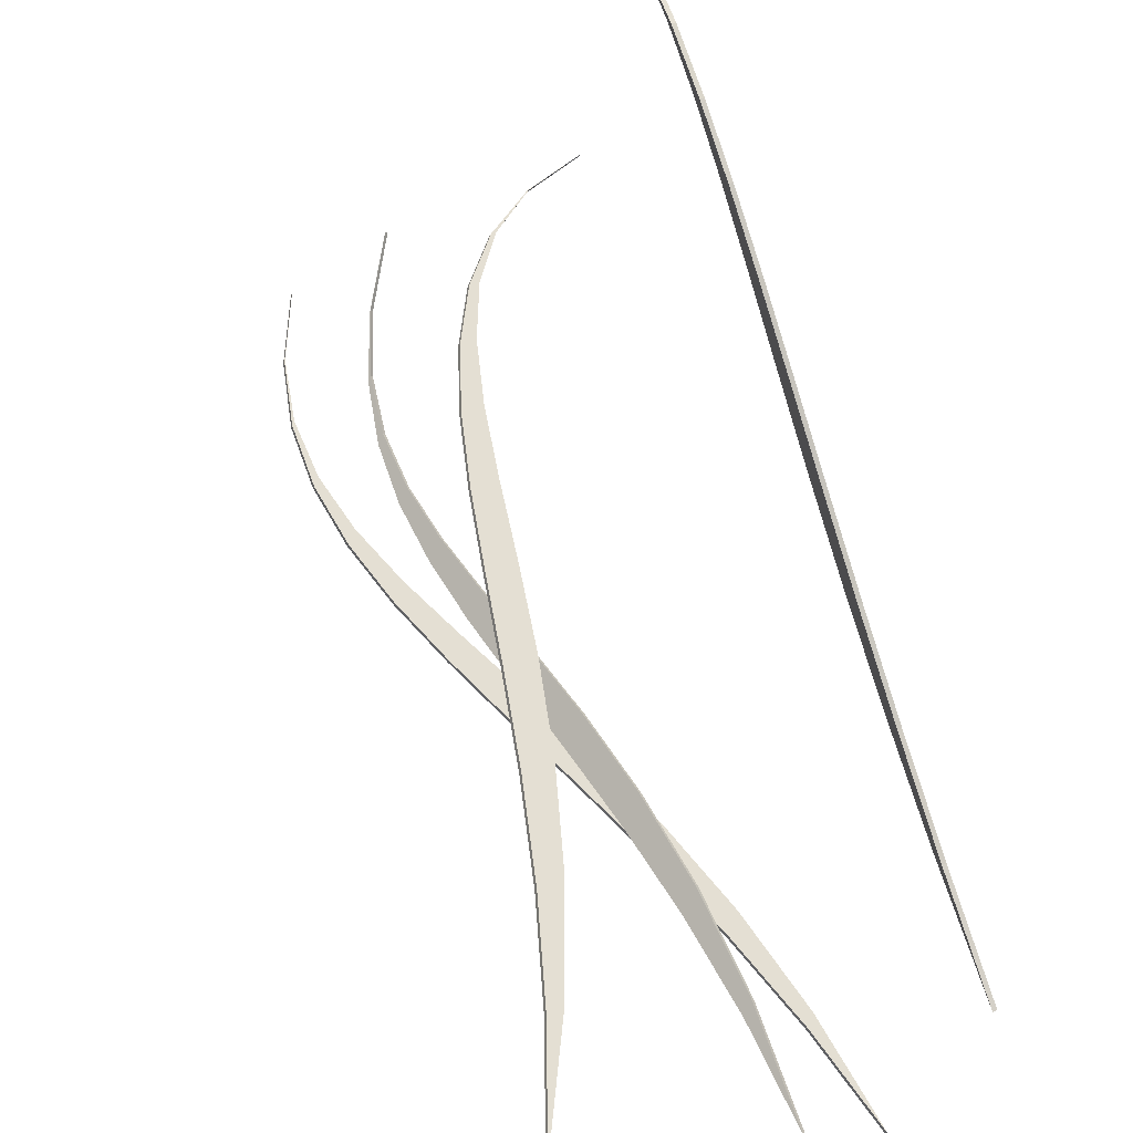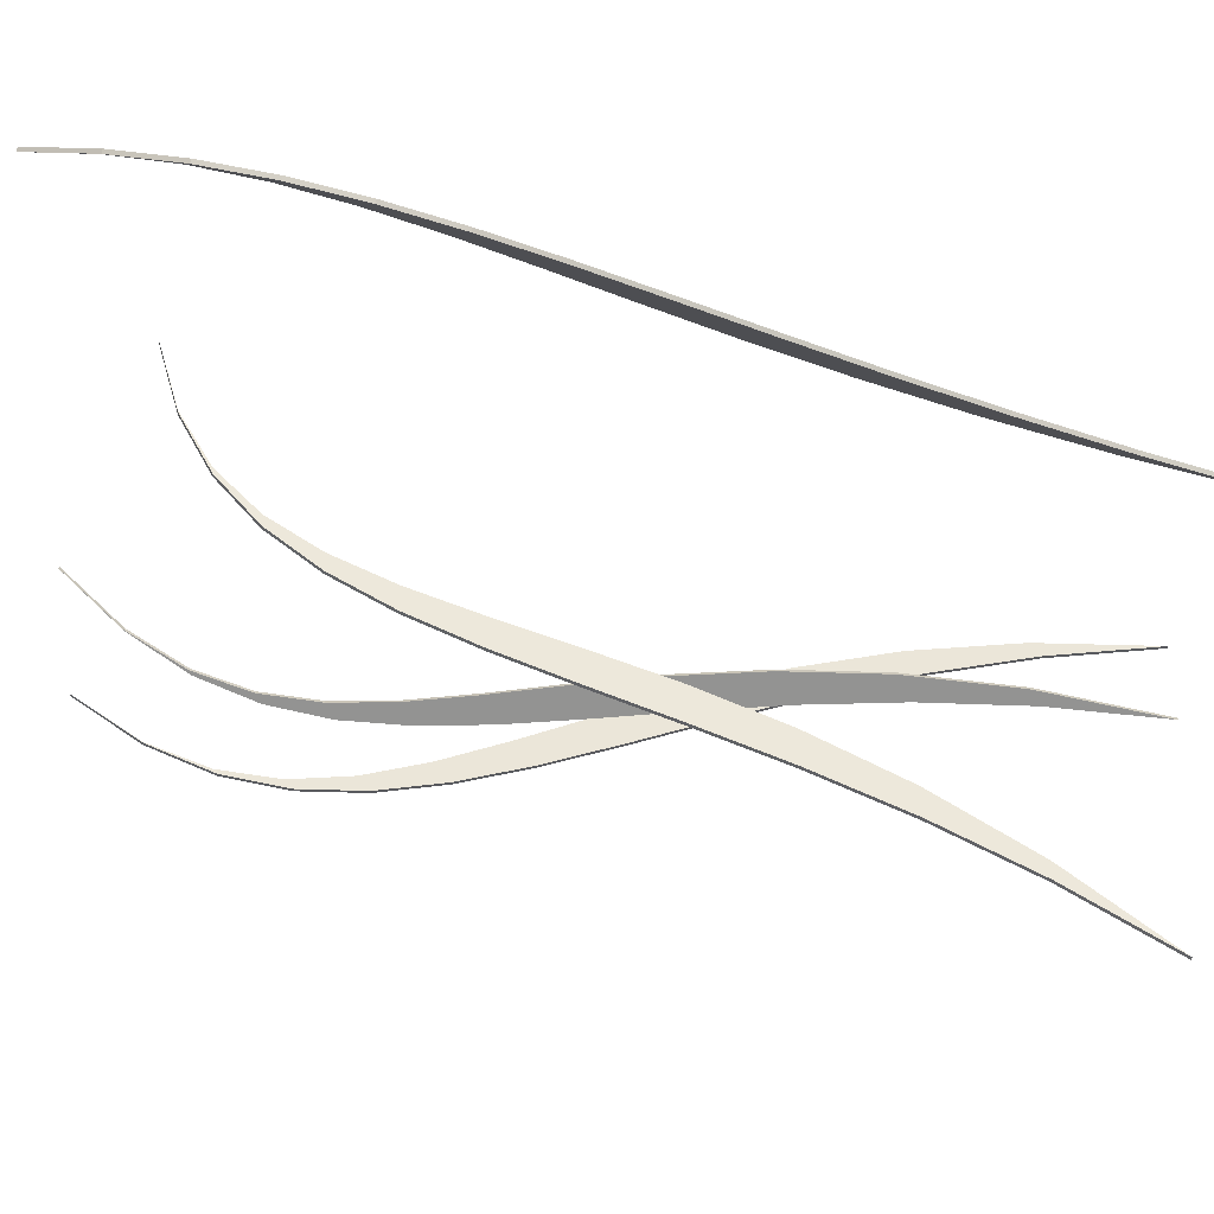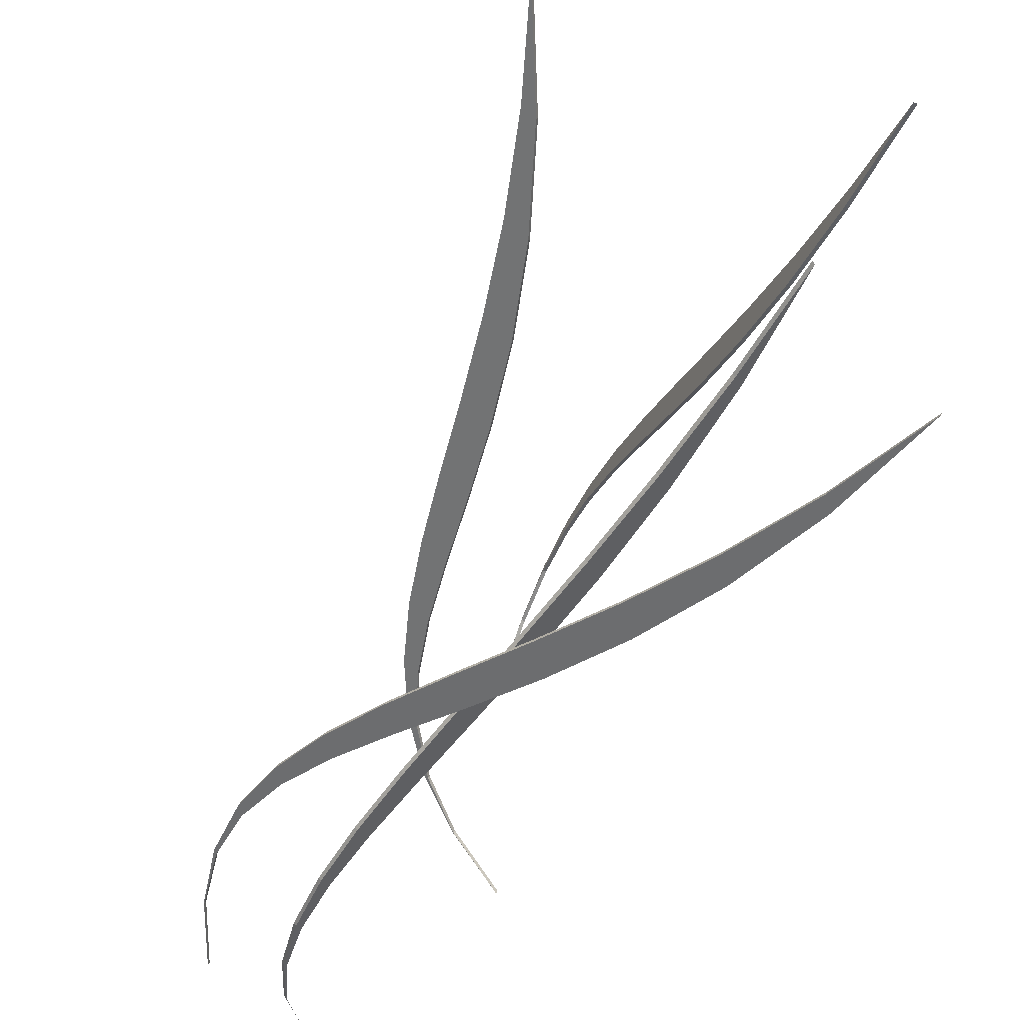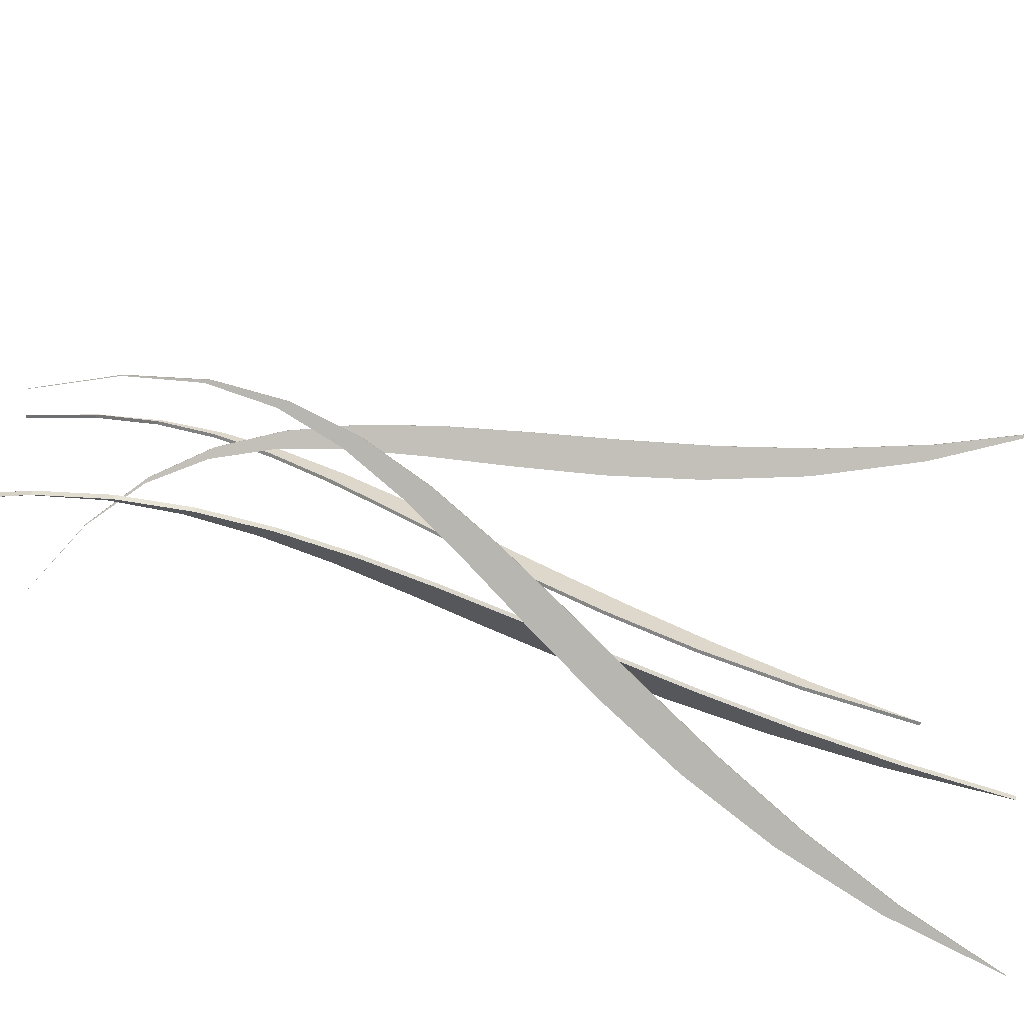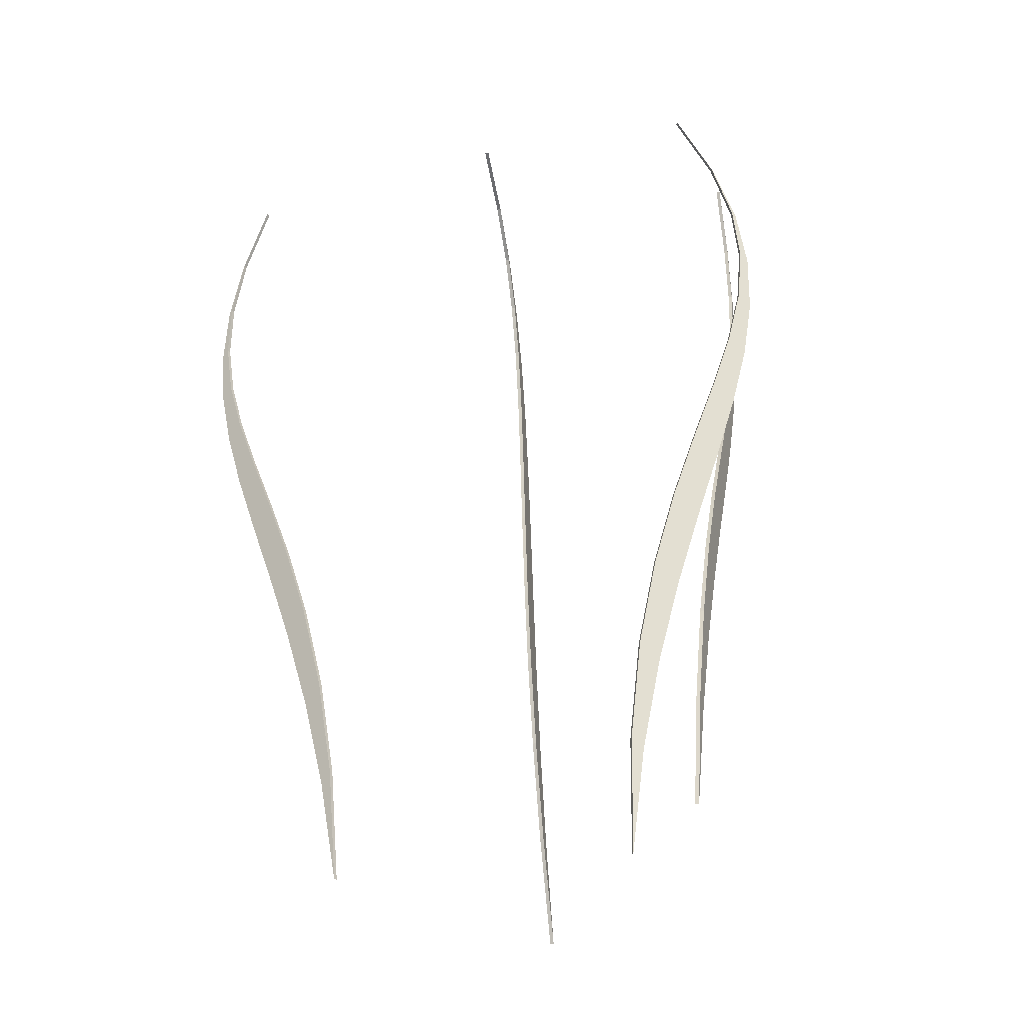
<metadata>
{"format":"obj","ext":"obj","renderer":"f3d","projection":"perspective","resolution":1024,"background":"white","views":[{"elev":68.5,"azim":-18.7,"up":"+Z"},{"elev":78.9,"azim":-77.3,"up":"+Z"},{"elev":-48.9,"azim":-22.2,"up":"+Z"},{"elev":-60.9,"azim":-105.8,"up":"+Z"},{"elev":-27.2,"azim":129.1,"up":"+Y"}]}
</metadata>
<code>
o Grass_Grain.006
v 0.2575 1.694 0.5008
v 0.2494 1.825 0.4629
v 0.2576 1.825 0.4629
v 0.2495 1.132 0.4192
v 0.2578 0.98 0.3544
v 0.2577 1.132 0.4193
v 0.2582 0.6909 0.1566
v 0.2501 0.4885 0.09299
v 0.25 0.6909 0.1566
v 0.2575 1.567 0.5048
v 0.2493 1.694 0.5007
v 0.2496 0.98 0.3544
v 0.2579 0.8167 0.2822
v 0.2584 0.2595 0.04399
v 0.2583 0.4885 0.093
v 0.2496 1.966 0.3851
v 0.2576 1.823 0.4652
v 0.2577 1.966 0.3851
v 0.2576 1.442 0.4809
v 0.2493 1.567 0.5047
v 0.2498 0.8167 0.2822
v 0.2581 0.6396 0.2074
v 0.2584 0 0.01558
v 0.2502 0.2595 0.04397
v 0.2494 1.823 0.4652
v 0.2575 1.686 0.5091
v 0.2576 1.313 0.4354
v 0.2494 1.442 0.4809
v 0.2499 0.6396 0.2074
v 0.2582 0.4463 0.1348
v 0.2493 1.686 0.5091
v 0.2575 1.55 0.5217
v 0.2578 1.178 0.3741
v 0.2495 1.313 0.4354
v 0.25 0.4463 0.1348
v 0.2583 0.234 0.06928
v 0.2493 1.55 0.5217
v 0.2575 1.415 0.5077
v 0.2579 1.032 0.3032
v 0.2496 1.178 0.3741
v 0.2502 0.234 0.06926
v 0.2584 0 0.01558
v 0.2493 1.415 0.5077
v 0.2576 1.276 0.472
v 0.258 0.8706 0.2287
v 0.2497 1.032 0.3032
v 0.2496 1.966 0.3851
v 0.2577 1.966 0.3851
v 0.2494 1.276 0.4719
v 0.2499 0.8706 0.2286
v 0.2503 0 0.01556
v 0.2503 0 0.01556
f 1 2 3
f 4 5 6
f 7 8 9
f 10 11 1
f 12 13 5
f 14 8 15
f 16 17 18
f 19 20 10
f 21 22 13
f 23 24 14
f 25 26 17
f 27 28 19
f 29 30 22
f 31 32 26
f 33 34 27
f 35 36 30
f 37 38 32
f 39 40 33
f 41 42 36
f 43 44 38
f 45 46 39
f 3 47 48
f 49 6 44
f 7 50 45
f 24 41 35
f 38 19 32
f 1 11 2
f 4 12 5
f 7 15 8
f 10 20 11
f 12 21 13
f 14 24 8
f 16 25 17
f 19 28 20
f 21 29 22
f 23 51 24
f 25 31 26
f 27 34 28
f 29 35 30
f 31 37 32
f 33 40 34
f 35 41 36
f 37 43 38
f 39 46 40
f 41 52 42
f 43 49 44
f 45 50 46
f 3 2 47
f 49 4 6
f 7 9 50
f 25 16 47
f 25 47 2
f 43 37 28
f 4 49 40
f 21 12 50
f 12 4 46
f 31 25 11
f 25 2 11
f 29 21 9
f 31 11 20
f 37 31 20
f 37 20 28
f 43 28 34
f 49 43 34
f 40 46 4
f 49 34 40
f 35 29 8
f 46 50 12
f 9 8 29
f 51 52 41
f 8 24 35
f 21 50 9
f 24 51 41
f 26 32 10
f 38 44 27
f 6 39 33
f 44 33 27
f 48 18 17
f 3 48 17
f 6 33 44
f 3 17 1
f 1 17 26
f 36 42 23
f 23 14 36
f 15 7 22
f 45 13 7
f 7 13 22
f 36 14 30
f 30 14 15
f 5 13 45
f 30 15 22
f 39 5 45
f 6 5 39
f 10 1 26
f 38 27 19
f 10 32 19
o Grass_Grain.005
v -0.4582 1.625 -0.652
v -0.4404 1.76 -0.6676
v -0.4375 1.76 -0.6599
v -0.3239 1.077 -0.7122
v -0.2441 0.9334 -0.734
v -0.321 1.077 -0.7045
v -0.0289 0.6695 -0.8164
v 0.04936 0.476 -0.8551
v -0.03182 0.6695 -0.824
v -0.448 1.499 -0.6559
v -0.4611 1.625 -0.6596
v -0.247 0.9334 -0.7416
v -0.1592 0.7797 -0.7665
v 0.1229 0.2543 -0.8745
v 0.05228 0.476 -0.8474
v -0.3837 1.908 -0.6893
v -0.4394 1.758 -0.6592
v -0.3808 1.908 -0.6817
v -0.4122 1.377 -0.6696
v -0.451 1.499 -0.6635
v -0.1621 0.7797 -0.7741
v -0.07038 0.6127 -0.8005
v 0.1777 0 -0.8955
v 0.12 0.2543 -0.8821
v -0.4423 1.758 -0.6668
v -0.465 1.616 -0.6494
v -0.3558 1.255 -0.6912
v -0.4151 1.377 -0.6773
v -0.0733 0.6127 -0.8081
v 0.01814 0.4292 -0.8344
v -0.468 1.616 -0.657
v -0.4619 1.48 -0.6506
v -0.2841 1.128 -0.7187
v -0.3587 1.255 -0.6988
v 0.01522 0.4292 -0.842
v 0.1022 0.226 -0.8666
v -0.4648 1.48 -0.6582
v -0.434 1.347 -0.6613
v -0.2023 0.9907 -0.75
v -0.287 1.128 -0.7263
v 0.0993 0.226 -0.8742
v 0.1777 0 -0.8955
v -0.4369 1.347 -0.6689
v -0.3857 1.214 -0.6798
v -0.1155 0.8395 -0.7832
v -0.2052 0.9907 -0.7576
v -0.3837 1.908 -0.6893
v -0.3808 1.908 -0.6817
v -0.3886 1.214 -0.6874
v -0.1184 0.8395 -0.7908
v 0.1748 0 -0.9031
v 0.1748 0 -0.9031
f 53 54 55
f 56 57 58
f 59 60 61
f 62 63 53
f 64 65 57
f 66 60 67
f 68 69 70
f 71 72 62
f 73 74 65
f 75 76 66
f 77 78 69
f 79 80 71
f 81 82 74
f 83 84 78
f 85 86 79
f 87 88 82
f 89 90 84
f 91 92 85
f 93 94 88
f 95 96 90
f 97 98 91
f 55 99 100
f 101 58 96
f 59 102 97
f 76 93 87
f 90 71 84
f 53 63 54
f 56 64 57
f 59 67 60
f 62 72 63
f 64 73 65
f 66 76 60
f 68 77 69
f 71 80 72
f 73 81 74
f 75 103 76
f 77 83 78
f 79 86 80
f 81 87 82
f 83 89 84
f 85 92 86
f 87 93 88
f 89 95 90
f 91 98 92
f 93 104 94
f 95 101 96
f 97 102 98
f 55 54 99
f 101 56 58
f 59 61 102
f 77 68 99
f 77 99 54
f 95 89 80
f 56 101 92
f 73 64 102
f 64 56 98
f 83 77 63
f 77 54 63
f 81 73 61
f 83 63 72
f 89 83 72
f 89 72 80
f 95 80 86
f 101 95 86
f 92 98 56
f 101 86 92
f 87 81 60
f 98 102 64
f 61 60 81
f 103 104 93
f 60 76 87
f 73 102 61
f 76 103 93
f 78 84 62
f 90 96 79
f 58 91 85
f 96 85 79
f 100 70 69
f 55 100 69
f 58 85 96
f 55 69 53
f 53 69 78
f 88 94 75
f 75 66 88
f 67 59 74
f 97 65 59
f 59 65 74
f 88 66 82
f 82 66 67
f 57 65 97
f 82 67 74
f 91 57 97
f 58 57 91
f 62 53 78
f 90 79 71
f 62 84 71
o Grass_Grain.003
v -0.2789 1.732 -0.7838
v -0.2327 1.859 -0.7627
v -0.2373 1.859 -0.7559
v -0.2511 1.166 -0.775
v -0.214 1.008 -0.7403
v -0.2557 1.166 -0.7682
v -0.07311 0.7011 -0.6459
v -0.03189 0.4936 -0.6281
v -0.06856 0.7011 -0.6527
v -0.2922 1.607 -0.7927
v -0.2744 1.732 -0.7906
v -0.2094 1.008 -0.7471
v -0.1671 0.8382 -0.7089
v -0.01389 0.261 -0.6062
v -0.03644 0.4936 -0.6213
v -0.1574 1.992 -0.7122
v -0.2394 1.857 -0.7573
v -0.1619 1.992 -0.7054
v -0.2824 1.479 -0.7861
v -0.2876 1.607 -0.7995
v -0.1625 0.8382 -0.7157
v -0.1191 0.6549 -0.6768
v -0.01079 0 -0.6042
v -0.009346 0.261 -0.613
v -0.2348 1.857 -0.7641
v -0.2865 1.725 -0.7889
v -0.2548 1.347 -0.7676
v -0.2778 1.479 -0.7929
v -0.1146 0.6549 -0.6835
v -0.07433 0.4556 -0.6467
v -0.282 1.725 -0.7957
v -0.3075 1.591 -0.803
v -0.2147 1.207 -0.7408
v -0.2502 1.347 -0.7744
v -0.06978 0.4556 -0.6535
v -0.03682 0.238 -0.6216
v -0.303 1.591 -0.8098
v -0.3066 1.455 -0.8024
v -0.1676 1.054 -0.7092
v -0.2102 1.207 -0.7476
v -0.03227 0.238 -0.6284
v -0.01079 0 -0.6042
v -0.3021 1.455 -0.8091
v -0.2879 1.314 -0.7898
v -0.1186 0.8869 -0.6764
v -0.163 1.054 -0.716
v -0.1574 1.992 -0.7122
v -0.1619 1.992 -0.7054
v -0.2834 1.314 -0.7966
v -0.114 0.8869 -0.6832
v -0.006242 0 -0.6109
v -0.006242 0 -0.6109
f 105 106 107
f 108 109 110
f 111 112 113
f 114 115 105
f 116 117 109
f 118 112 119
f 120 121 122
f 123 124 114
f 125 126 117
f 127 128 118
f 129 130 121
f 131 132 123
f 133 134 126
f 135 136 130
f 137 138 131
f 139 140 134
f 141 142 136
f 143 144 137
f 145 146 140
f 147 148 142
f 149 150 143
f 107 151 152
f 153 110 148
f 111 154 149
f 128 145 139
f 142 123 136
f 105 115 106
f 108 116 109
f 111 119 112
f 114 124 115
f 116 125 117
f 118 128 112
f 120 129 121
f 123 132 124
f 125 133 126
f 127 155 128
f 129 135 130
f 131 138 132
f 133 139 134
f 135 141 136
f 137 144 138
f 139 145 140
f 141 147 142
f 143 150 144
f 145 156 146
f 147 153 148
f 149 154 150
f 107 106 151
f 153 108 110
f 111 113 154
f 129 120 151
f 129 151 106
f 147 141 132
f 108 153 144
f 125 116 154
f 116 108 150
f 135 129 115
f 129 106 115
f 133 125 113
f 135 115 124
f 141 135 124
f 141 124 132
f 147 132 138
f 153 147 138
f 144 150 108
f 153 138 144
f 139 133 112
f 150 154 116
f 113 112 133
f 155 156 145
f 112 128 139
f 125 154 113
f 128 155 145
f 130 136 114
f 142 148 131
f 110 143 137
f 148 137 131
f 152 122 121
f 107 152 121
f 110 137 148
f 107 121 105
f 105 121 130
f 140 146 127
f 127 118 140
f 119 111 126
f 149 117 111
f 111 117 126
f 140 118 134
f 134 118 119
f 109 117 149
f 134 119 126
f 143 109 149
f 110 109 143
f 114 105 130
f 142 131 123
f 114 136 123
o Grass_Grain.000
v -0.01669 1.684 -0.2484
v 0.07206 1.773 -0.3023
v 0.07575 1.773 -0.295
v -0.2335 1.169 -0.1481
v -0.2558 1.006 -0.1277
v -0.2299 1.169 -0.1408
v -0.249 0.6556 -0.1311
v -0.304 0.4513 -0.1125
v -0.2527 0.6556 -0.1384
v -0.08143 1.58 -0.2157
v -0.02037 1.684 -0.2557
v -0.2594 1.006 -0.135
v -0.2815 0.8295 -0.1147
v -0.3754 0.2328 -0.0673
v -0.3003 0.4513 -0.1052
v 0.1986 1.848 -0.3662
v 0.07289 1.772 -0.2936
v 0.2023 1.848 -0.3589
v -0.1249 1.462 -0.1937
v -0.08511 1.58 -0.223
v -0.2852 0.8295 -0.122
v -0.312 0.6404 -0.09931
v -0.4809 0 -0.01409
v -0.3791 0.2328 -0.07459
v 0.06921 1.772 -0.3009
v -0.02706 1.681 -0.2431
v -0.1536 1.329 -0.1793
v -0.1286 1.462 -0.201
v -0.3157 0.6404 -0.1066
v -0.3521 0.4389 -0.07906
v -0.03074 1.681 -0.2504
v -0.1024 1.575 -0.2051
v -0.1739 1.182 -0.169
v -0.1573 1.329 -0.1866
v -0.3558 0.4389 -0.08635
v -0.4068 0.2253 -0.05147
v -0.1061 1.575 -0.2124
v -0.1581 1.454 -0.177
v -0.1923 1.021 -0.1598
v -0.1776 1.182 -0.1763
v -0.4105 0.2253 -0.05877
v -0.4809 0 -0.01409
v -0.1618 1.454 -0.1843
v -0.1989 1.318 -0.1564
v -0.2152 0.8455 -0.1482
v -0.196 1.021 -0.167
v 0.1986 1.848 -0.3662
v 0.2023 1.848 -0.3589
v -0.2026 1.318 -0.1637
v -0.2189 0.8455 -0.1555
v -0.4845 0 -0.02139
v -0.4845 0 -0.02139
f 157 158 159
f 160 161 162
f 163 164 165
f 166 167 157
f 168 169 161
f 170 164 171
f 172 173 174
f 175 176 166
f 177 178 169
f 179 180 170
f 181 182 173
f 183 184 175
f 185 186 178
f 187 188 182
f 189 190 183
f 191 192 186
f 193 194 188
f 195 196 189
f 197 198 192
f 199 200 194
f 201 202 195
f 159 203 204
f 205 162 200
f 163 206 201
f 180 197 191
f 194 175 188
f 157 167 158
f 160 168 161
f 163 171 164
f 166 176 167
f 168 177 169
f 170 180 164
f 172 181 173
f 175 184 176
f 177 185 178
f 179 207 180
f 181 187 182
f 183 190 184
f 185 191 186
f 187 193 188
f 189 196 190
f 191 197 192
f 193 199 194
f 195 202 196
f 197 208 198
f 199 205 200
f 201 206 202
f 159 158 203
f 205 160 162
f 163 165 206
f 181 172 203
f 181 203 158
f 199 193 184
f 160 205 196
f 177 168 206
f 168 160 202
f 187 181 167
f 181 158 167
f 185 177 165
f 187 167 176
f 193 187 176
f 193 176 184
f 199 184 190
f 205 199 190
f 196 202 160
f 205 190 196
f 191 185 164
f 202 206 168
f 165 164 185
f 207 208 197
f 164 180 191
f 177 206 165
f 180 207 197
f 182 188 166
f 194 200 183
f 162 195 189
f 200 189 183
f 204 174 173
f 159 204 173
f 162 189 200
f 159 173 157
f 157 173 182
f 192 198 179
f 179 170 192
f 171 163 178
f 201 169 163
f 163 169 178
f 192 170 186
f 186 170 171
f 161 169 201
f 186 171 178
f 195 161 201
f 162 161 195
f 166 157 182
f 194 183 175
f 166 188 175

</code>
